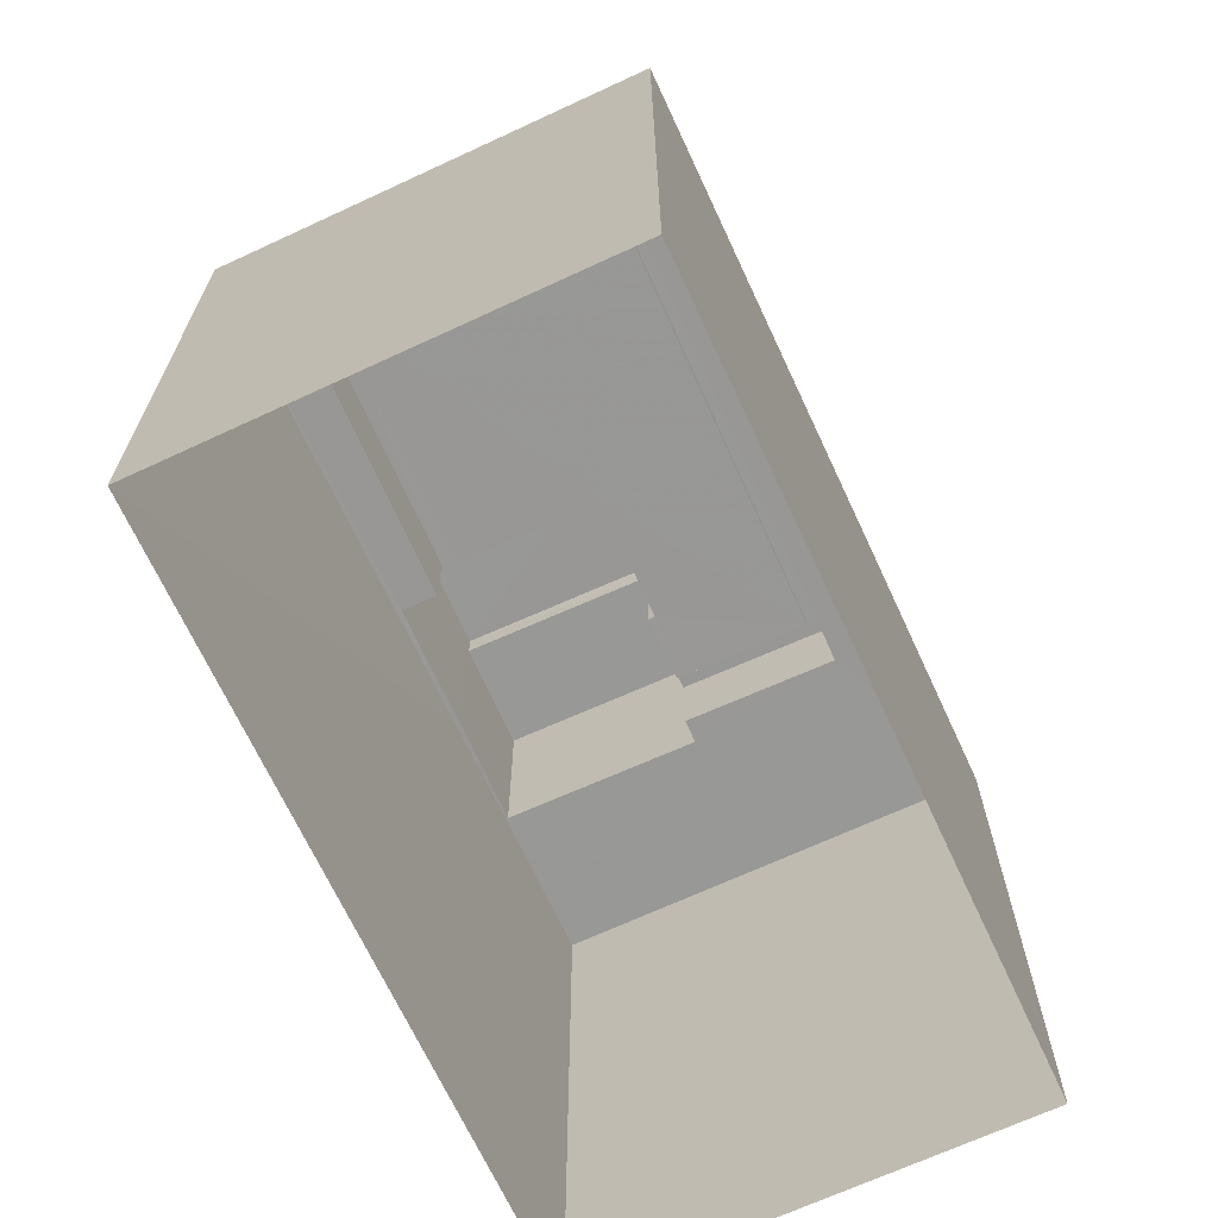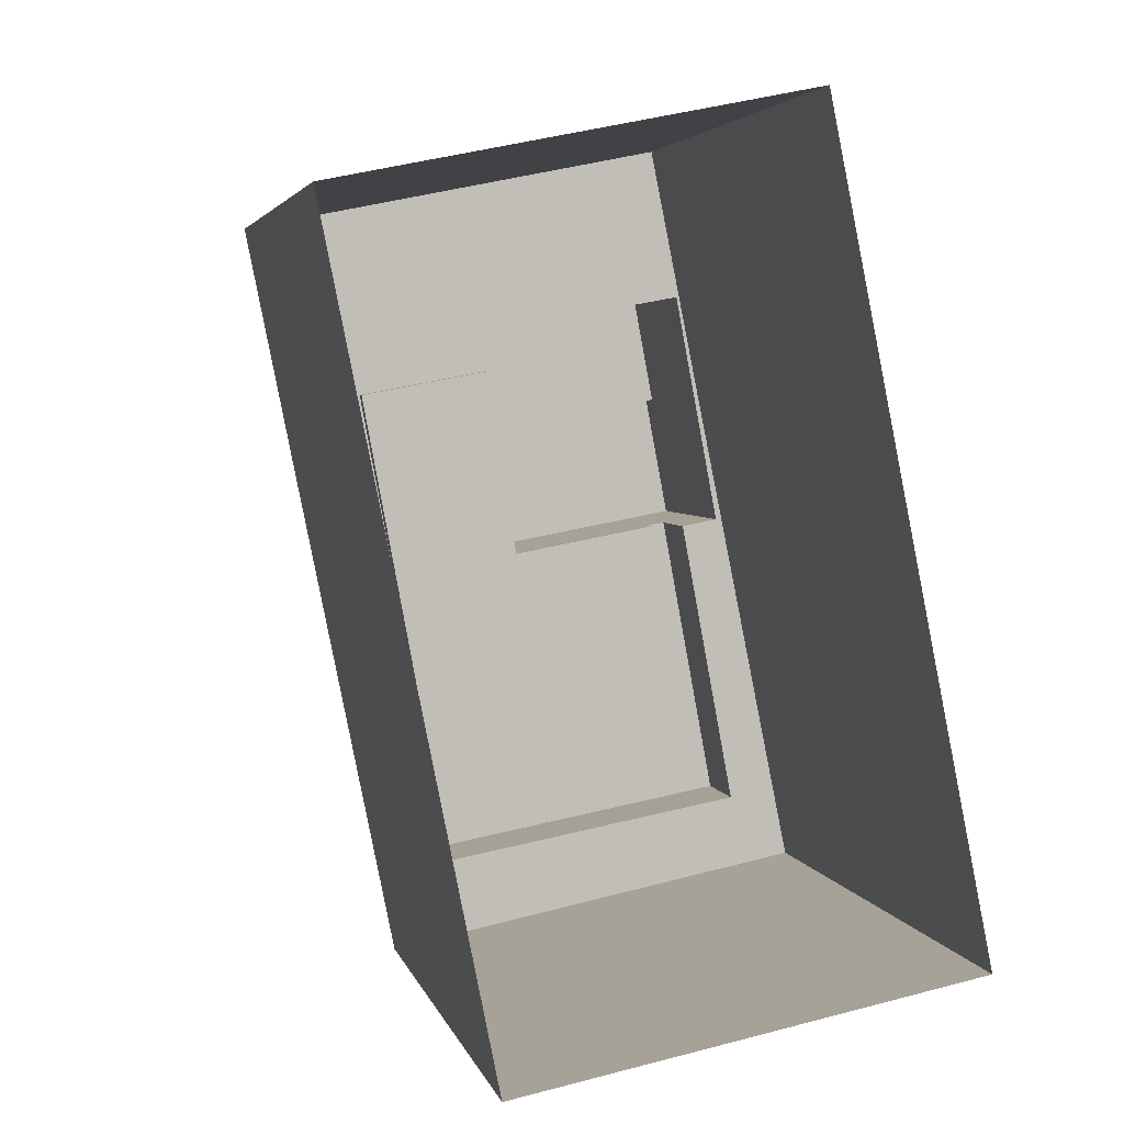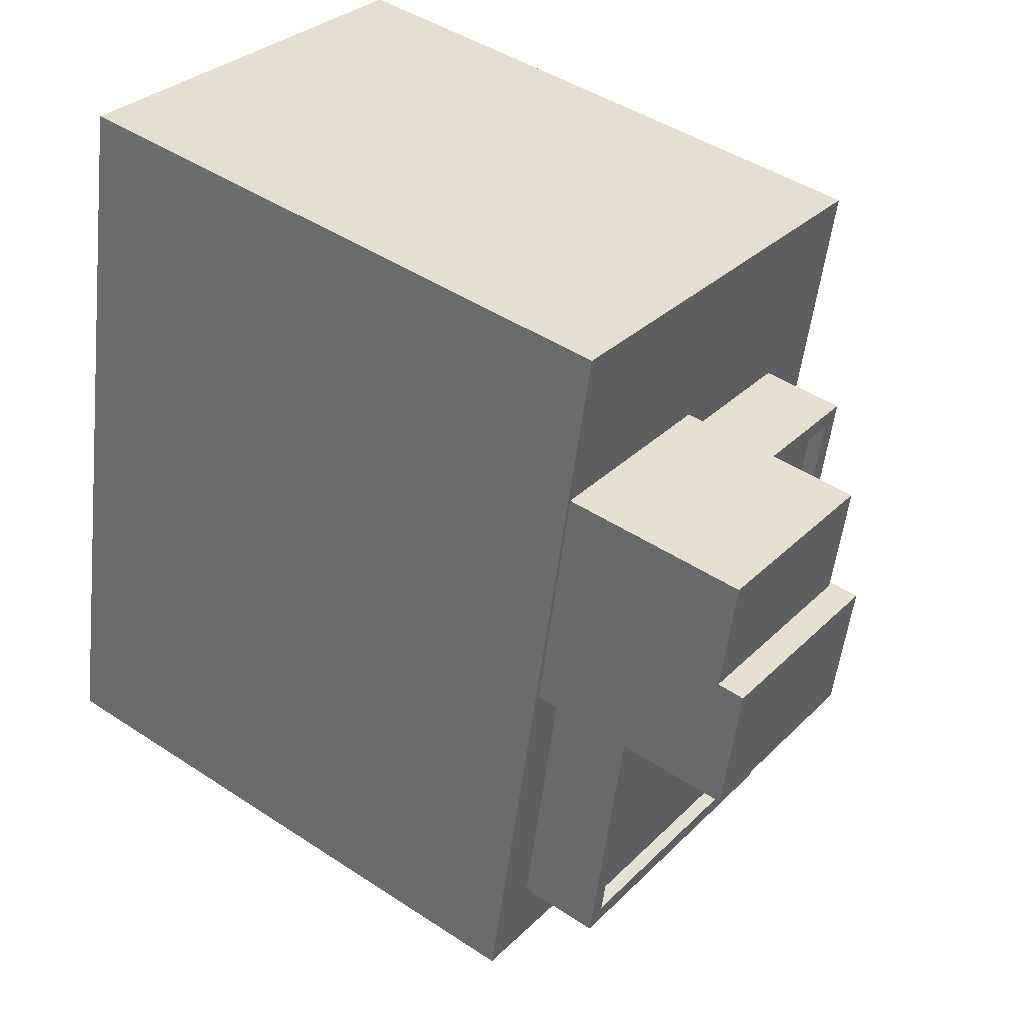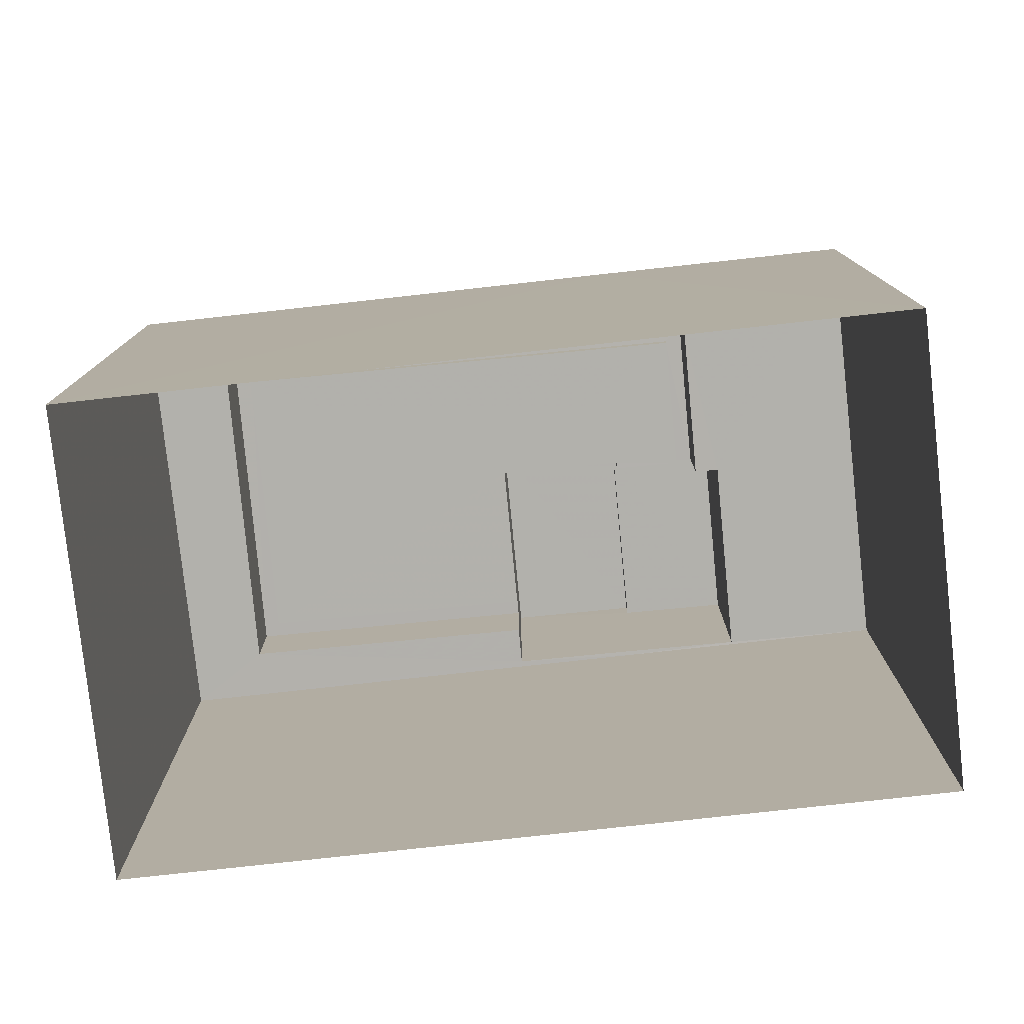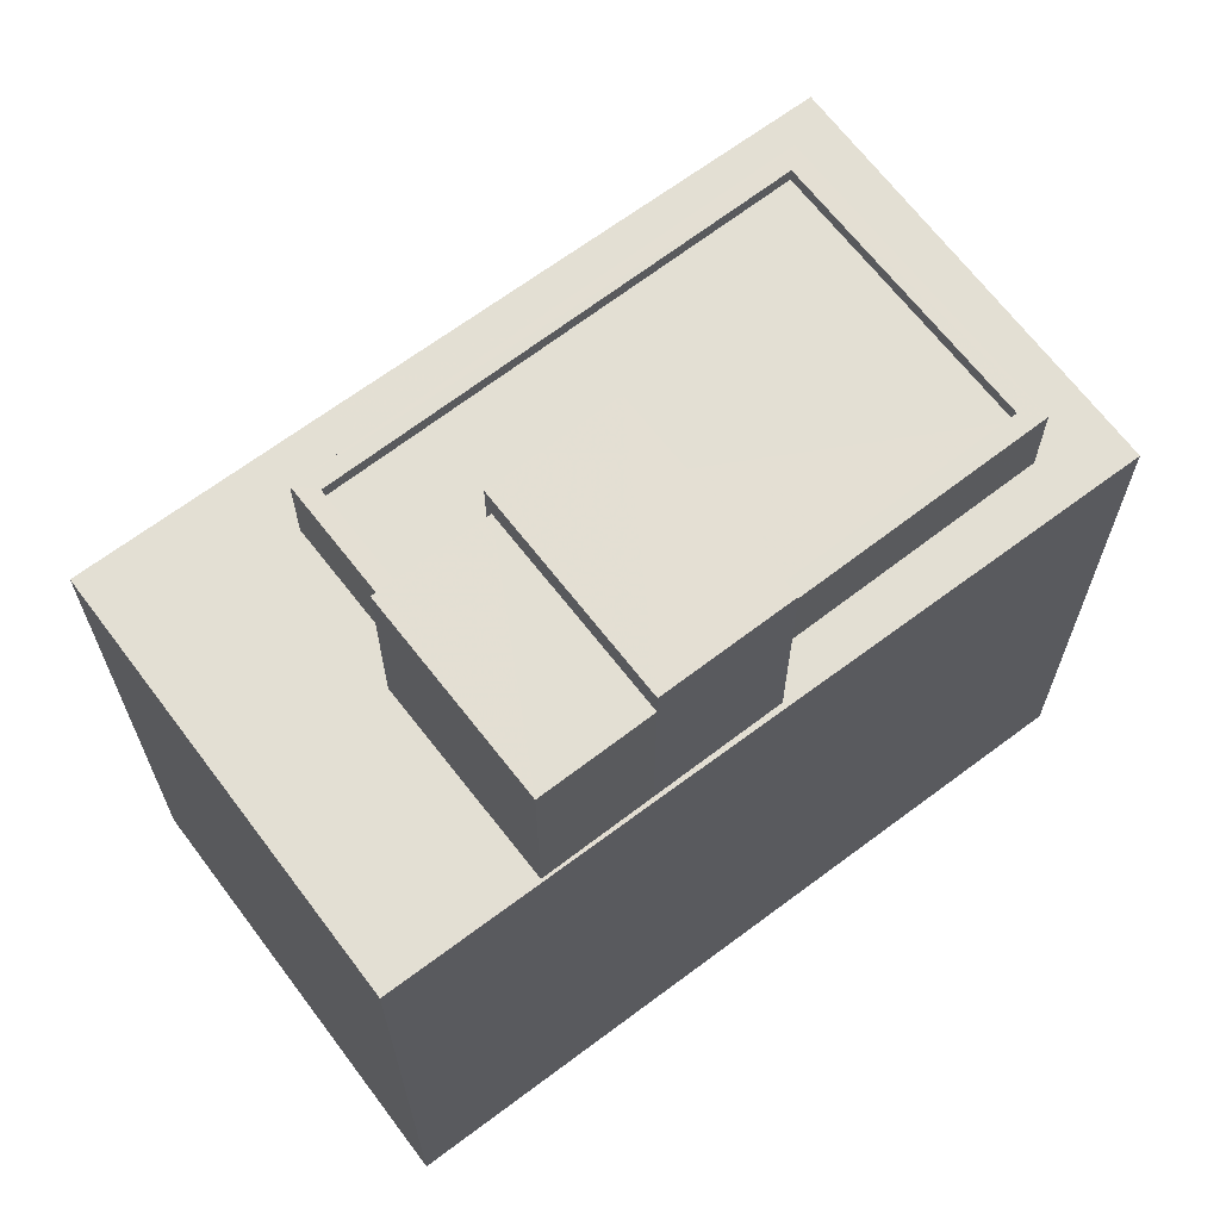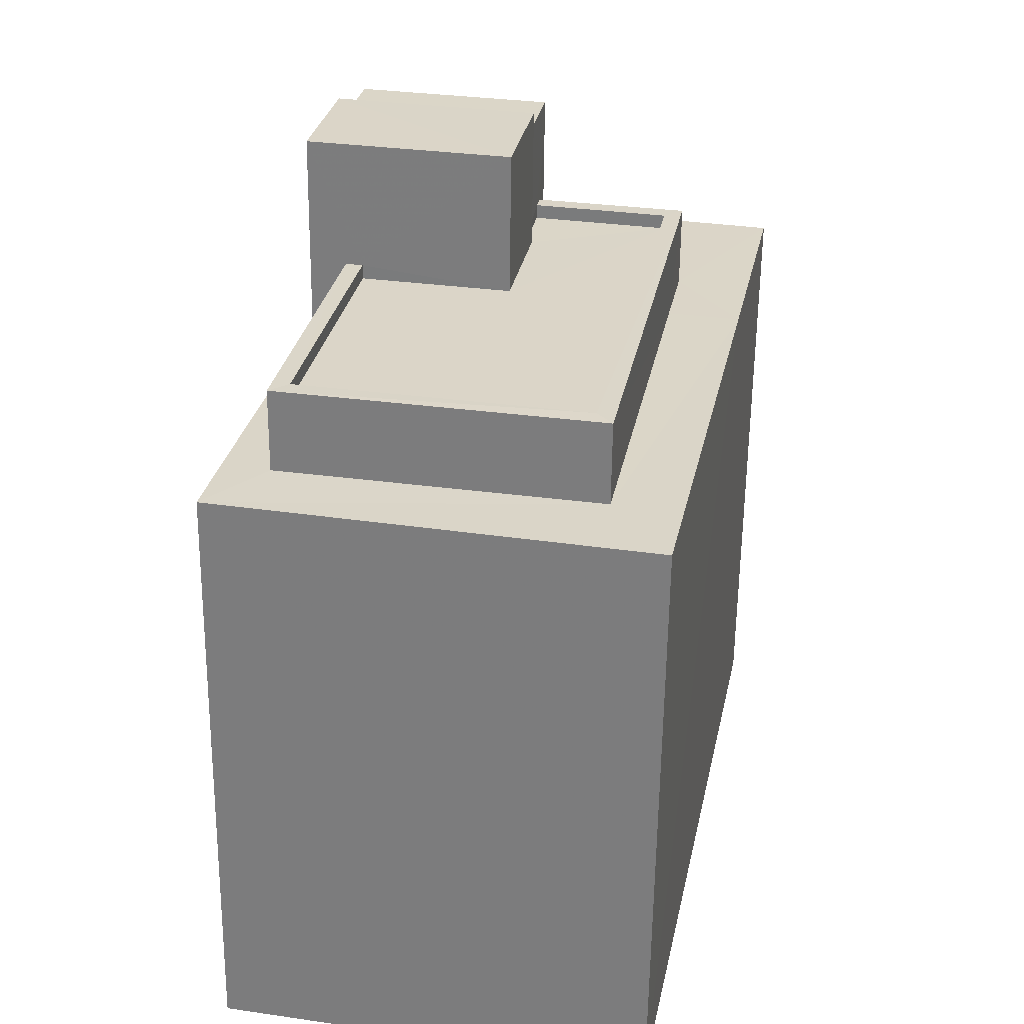
<metadata>
{"format":"obj","ext":"obj","renderer":"f3d","projection":"perspective","resolution":1024,"background":"white","views":[{"elev":-68.4,"azim":13.5,"up":"+Z"},{"elev":3.7,"azim":167.8,"up":"+Y"},{"elev":45.3,"azim":-52.7,"up":"+Y"},{"elev":-78.9,"azim":84.9,"up":"+Z"},{"elev":66.9,"azim":-138.3,"up":"+Z"},{"elev":-60.6,"azim":-0.7,"up":"+Y"}]}
</metadata>
<code>
v -8.799e+04 -9.935e+04 5.24
v -8.799e+04 -9.936e+04 5.24
v -8.8e+04 -9.936e+04 5.239
v -8.8e+04 -9.934e+04 5.239
v -8.8e+04 -9.935e+04 16.73
v -8.8e+04 -9.936e+04 16.73
v -8.799e+04 -9.935e+04 16.73
v -8.799e+04 -9.936e+04 16.73
v -8.799e+04 -9.935e+04 16.73
v -8.799e+04 -9.935e+04 16.73
v -8.799e+04 -9.935e+04 16.73
v -8.799e+04 -9.935e+04 16.73
v -8.8e+04 -9.935e+04 16.98
v -8.8e+04 -9.936e+04 16.98
v -8.8e+04 -9.936e+04 16.98
v -8.799e+04 -9.935e+04 16.98
v -8.799e+04 -9.935e+04 16.98
v -8.799e+04 -9.935e+04 16.98
v -8.799e+04 -9.935e+04 16.98
v -8.799e+04 -9.936e+04 16.98
v -8.799e+04 -9.936e+04 16.98
v -8.8e+04 -9.935e+04 16.98
v -8.799e+04 -9.935e+04 18.74
v -8.799e+04 -9.935e+04 18.74
v -8.8e+04 -9.935e+04 18.74
v -8.8e+04 -9.935e+04 18.74
v -8.8e+04 -9.935e+04 19.2
v -8.799e+04 -9.935e+04 19.2
v -8.799e+04 -9.935e+04 19.2
v -8.8e+04 -9.935e+04 19.2
v -8.799e+04 -9.935e+04 15.55
v -8.799e+04 -9.935e+04 15.55
v -8.799e+04 -9.935e+04 15.55
v -8.799e+04 -9.935e+04 15.55
v -8.8e+04 -9.935e+04 15.55
v -8.8e+04 -9.935e+04 15.55
v -8.8e+04 -9.935e+04 15.55
v -8.8e+04 -9.934e+04 15.55
v -8.799e+04 -9.935e+04 15.55
v -8.799e+04 -9.935e+04 15.55
v -8.799e+04 -9.936e+04 15.55
v -8.799e+04 -9.936e+04 15.55
v -8.8e+04 -9.935e+04 15.55
v -8.8e+04 -9.936e+04 15.55
v -8.8e+04 -9.936e+04 15.55
v -8.8e+04 -9.935e+04 15.55
f 1 2 3
f 4 1 3
f 5 6 7
f 6 8 7
f 9 10 11
f 11 10 12
f 7 8 12
f 10 7 12
f 13 14 15
f 16 17 18
f 17 19 18
f 14 20 21
f 22 13 15
f 19 21 20
f 21 19 17
f 14 21 15
f 23 24 25
f 26 23 25
f 27 28 29
f 27 30 28
f 31 32 33
f 32 34 33
f 35 36 37
f 37 36 38
f 39 34 38
f 40 33 39
f 36 39 38
f 33 34 39
f 32 31 41
f 32 41 42
f 35 37 43
f 41 44 42
f 43 37 44
f 45 46 43
f 41 45 44
f 45 43 44
f 11 12 17
f 16 11 17
f 8 17 12
f 8 21 17
f 15 21 8
f 6 15 8
f 22 15 6
f 5 22 6
f 33 19 31
f 19 20 31
f 20 41 31
f 45 41 20
f 14 45 20
f 46 45 14
f 13 46 14
f 40 19 33
f 40 18 19
f 16 23 9
f 23 16 24
f 24 18 39
f 9 11 16
f 39 18 40
f 16 18 24
f 39 36 25
f 24 39 25
f 7 29 28
f 7 10 29
f 5 7 22
f 46 13 43
f 7 28 22
f 43 13 30
f 22 28 30
f 13 22 30
f 36 35 25
f 25 35 26
f 27 26 30
f 26 35 43
f 26 43 30
f 9 23 10
f 10 23 29
f 29 23 27
f 23 26 27
f 38 1 4
f 38 34 1
f 32 2 1
f 1 34 32
f 42 2 32
f 44 3 2
f 42 44 2
f 44 37 3
f 37 4 3
f 37 38 4

</code>
